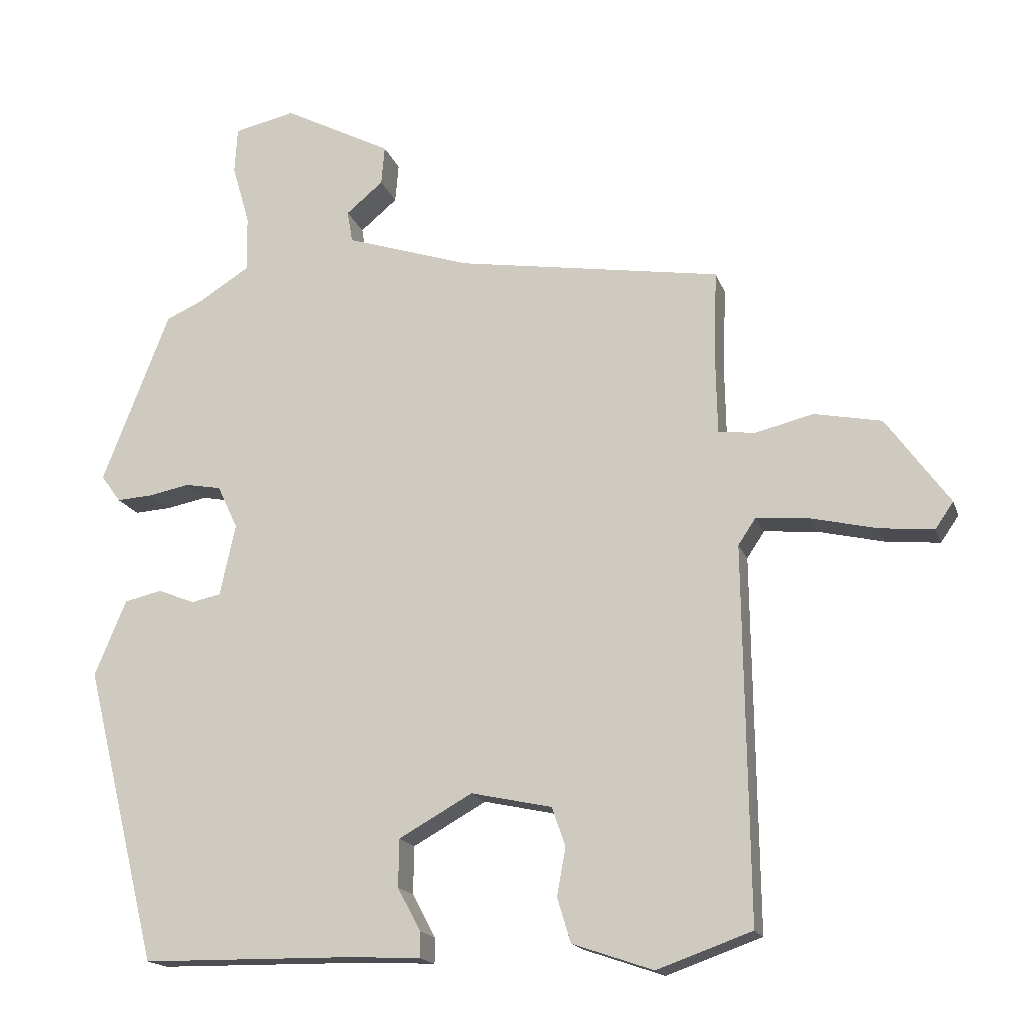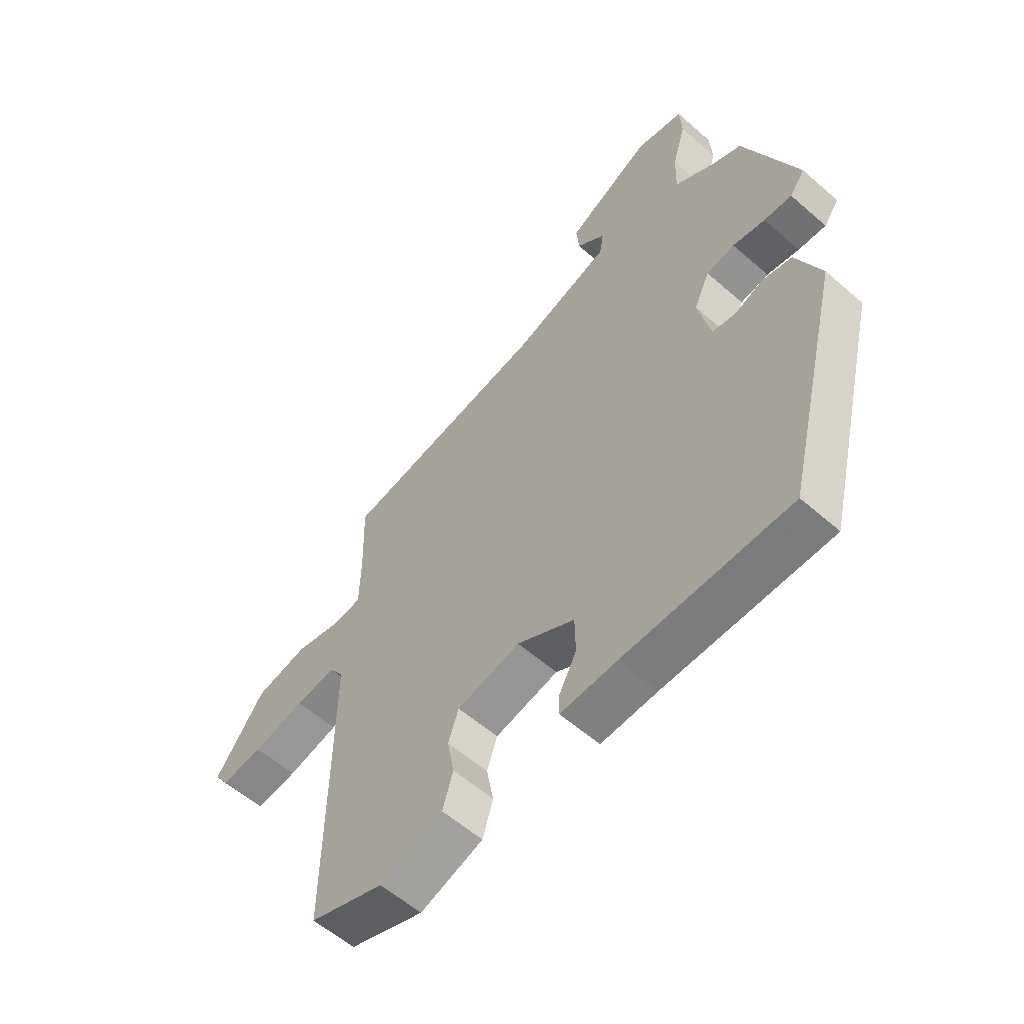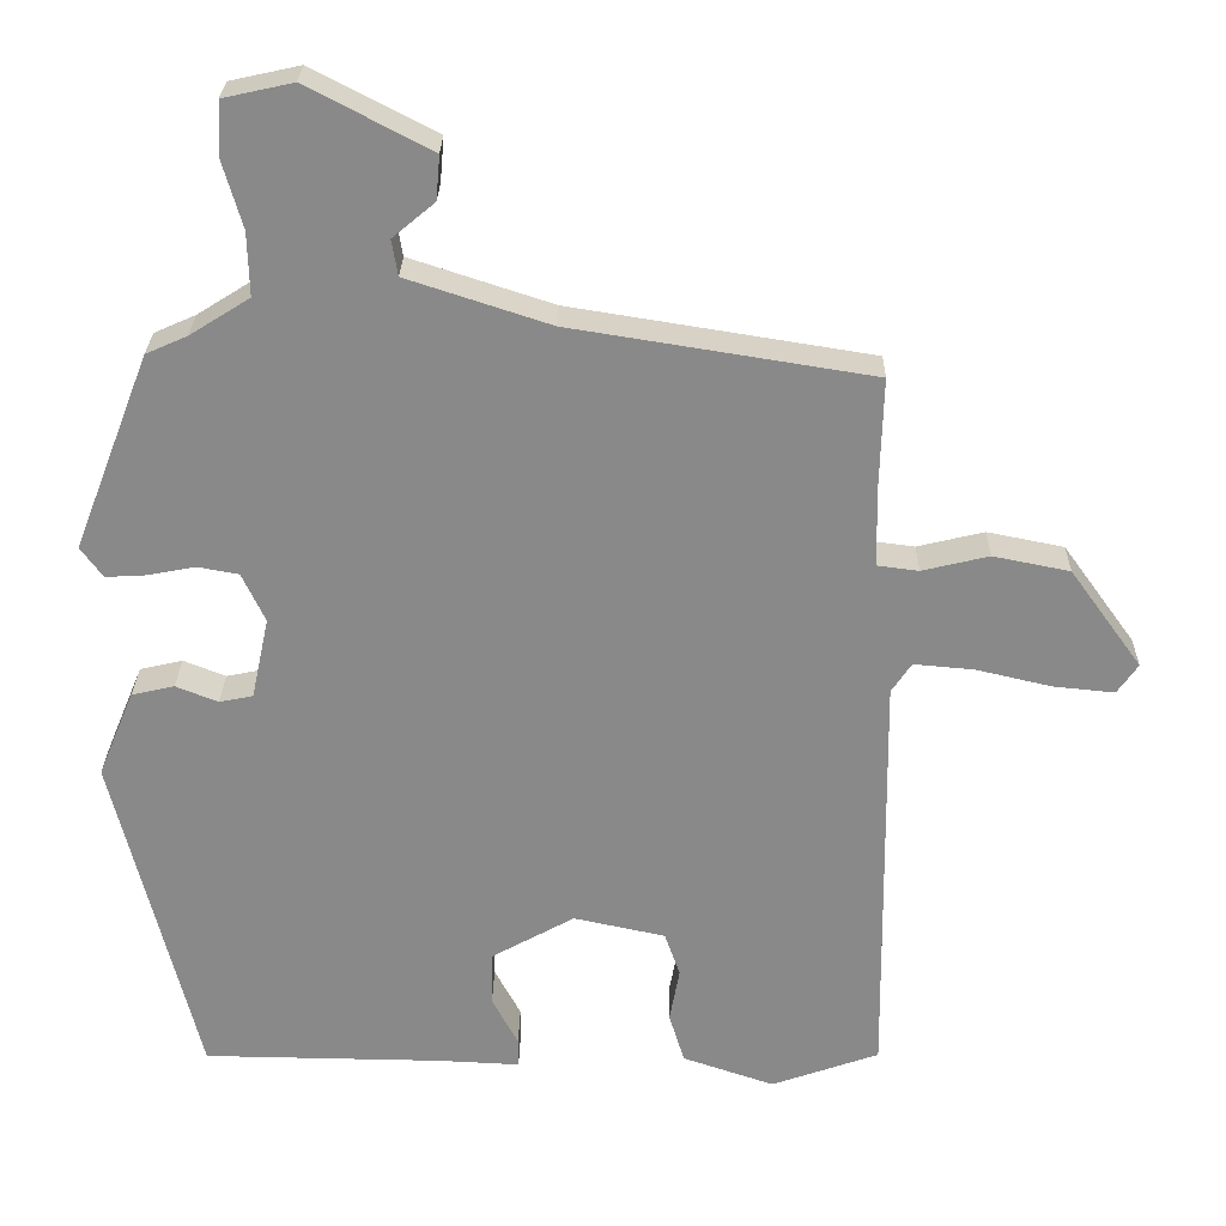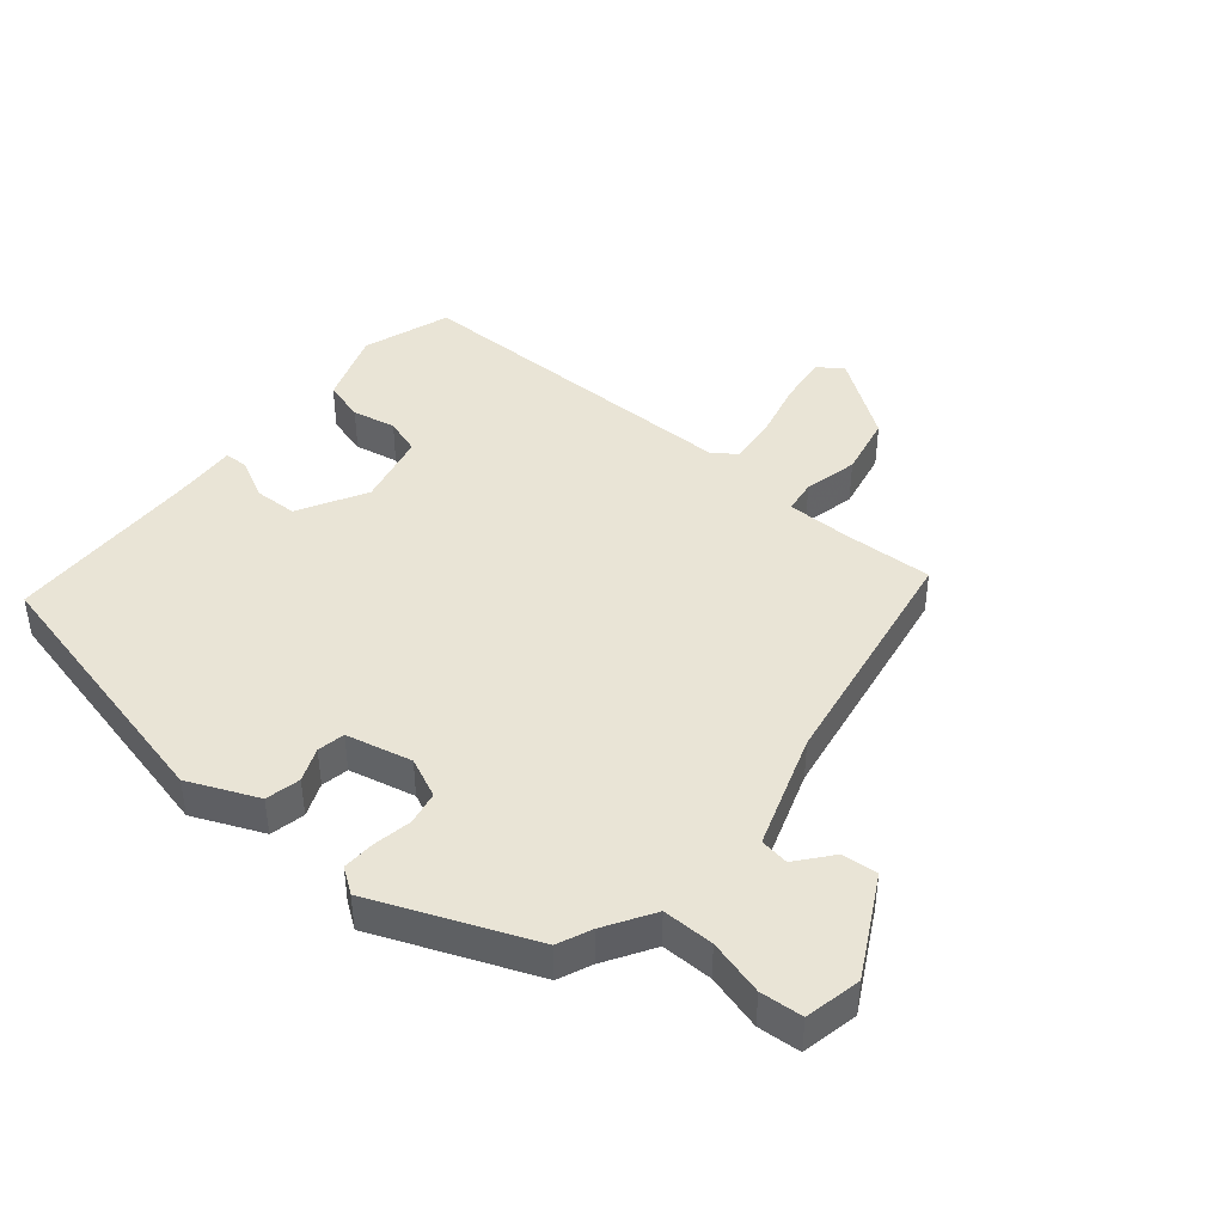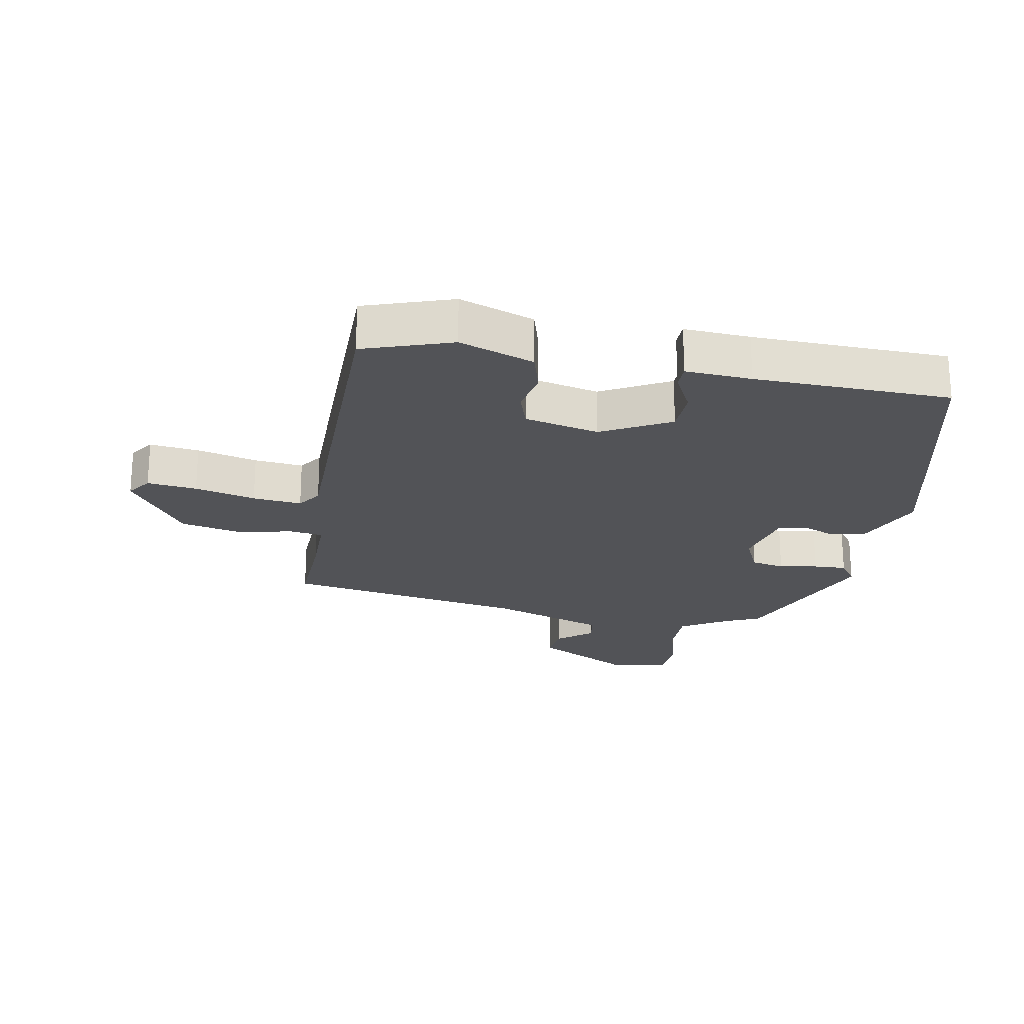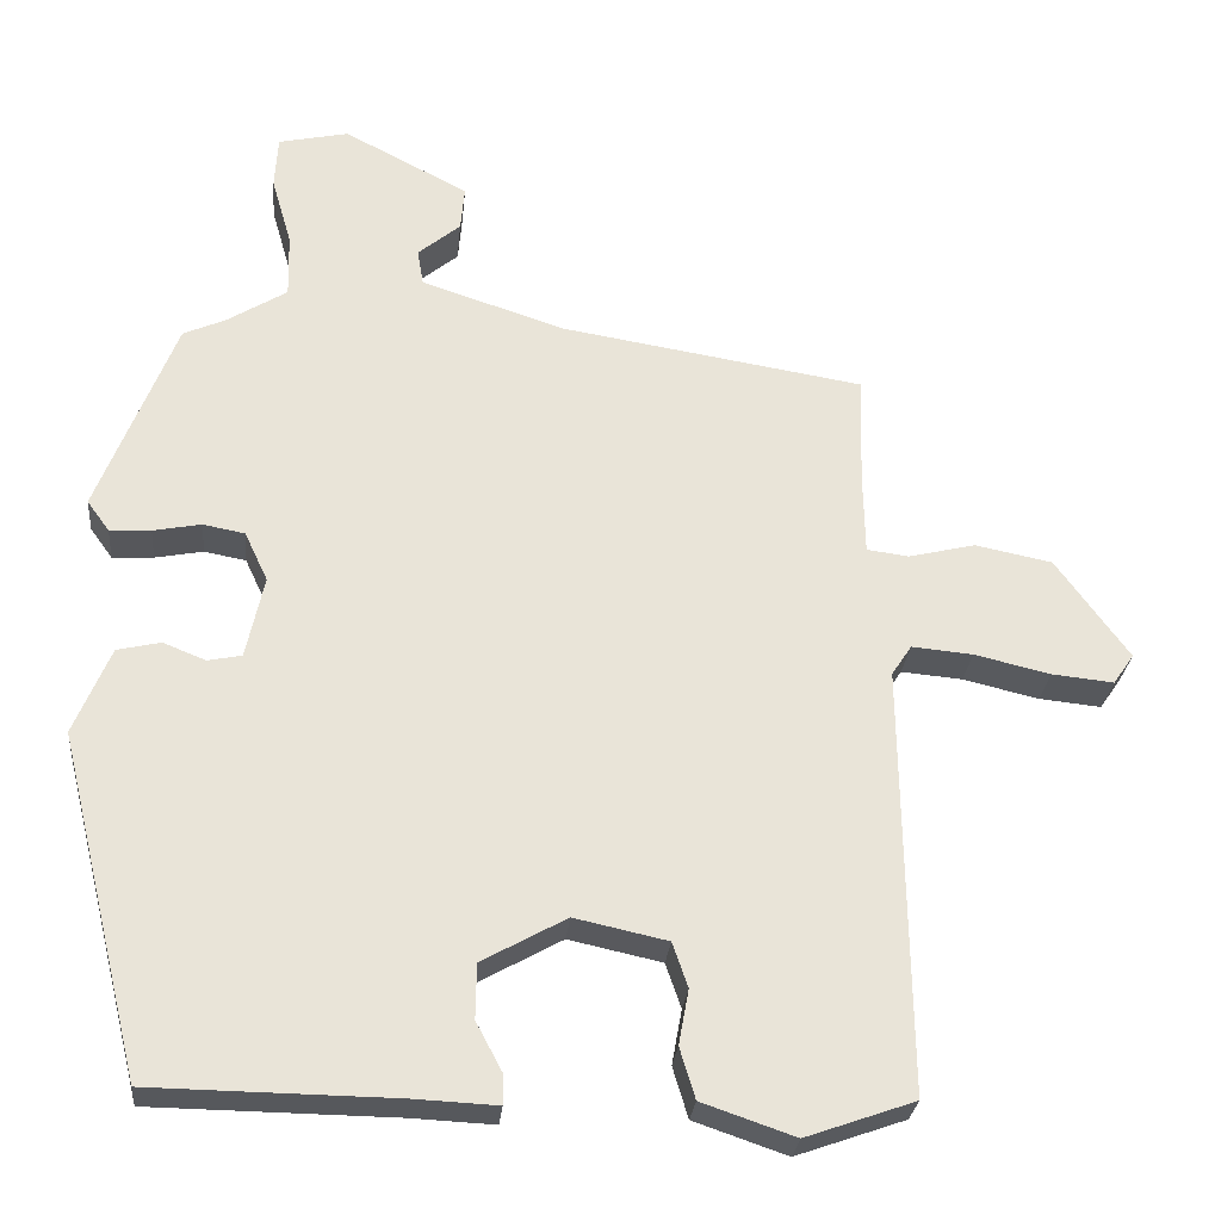
<metadata>
{"format":"obj","ext":"obj","renderer":"f3d","projection":"perspective","resolution":1024,"background":"white","views":[{"elev":-17.1,"azim":15.8,"up":"+Z"},{"elev":-58.0,"azim":-132.1,"up":"+Z"},{"elev":26.7,"azim":1.0,"up":"+Z"},{"elev":42.6,"azim":-50.9,"up":"+Y"},{"elev":-22.4,"azim":168.8,"up":"+Y"},{"elev":-28.0,"azim":-5.5,"up":"+Z"}]}
</metadata>
<code>
v 0.489 0.07 -0.498
v 0.348 0.07 -0.548
v 0.228 0.07 -0.507
v 0.208 0.07 -0.441
v 0.221 0.07 -0.37
v 0.201 0.07 -0.312
v 0.081 0.07 -0.286
v -0.028 0.07 -0.347
v -0.029 0.07 -0.418
v 0.005 0.07 -0.482
v 0.005 0.07 -0.52
v -0.101 0.07 -0.515
v -0.416 0.07 -0.511
v -0.525 0.07 -0.071
v -0.478 0.07 0.042
v -0.422 0.07 0.055
v -0.367 0.07 0.033
v -0.323 0.07 0.042
v -0.3 0.07 0.149
v -0.33 0.07 0.213
v -0.384 0.07 0.223
v -0.446 0.07 0.211
v -0.499 0.07 0.208
v -0.528 0.07 0.248
v -0.428 0.07 0.505
v -0.374 0.07 0.529
v -0.296 0.07 0.578
v -0.298 0.07 0.661
v -0.324 0.07 0.751
v -0.32 0.07 0.82
v -0.229 0.07 0.84
v -0.068 0.07 0.756
v -0.073 0.07 0.698
v -0.128 0.07 0.652
v -0.12 0.07 0.605
v 0.066 0.07 0.544
v 0.459 0.07 0.481
v 0.455 0.07 0.337
v 0.457 0.07 0.232
v 0.511 0.07 0.225
v 0.598 0.07 0.246
v 0.698 0.07 0.226
v 0.792 0.07 0.096
v 0.765 0.07 0.057
v 0.685 0.07 0.065
v 0.587 0.07 0.088
v 0.508 0.07 0.095
v 0.482 0.07 0.056
v 0.489 0 -0.498
v 0.348 0 -0.548
v 0.228 0 -0.507
v 0.208 0 -0.441
v 0.221 0 -0.37
v 0.201 0 -0.312
v 0.081 0 -0.286
v -0.028 0 -0.347
v -0.029 0 -0.418
v 0.005 0 -0.482
v 0.005 0 -0.52
v -0.101 0 -0.515
v -0.416 0 -0.511
v -0.525 0 -0.071
v -0.478 0 0.042
v -0.422 0 0.055
v -0.367 0 0.033
v -0.323 0 0.042
v -0.3 0 0.149
v -0.33 0 0.213
v -0.384 0 0.223
v -0.446 0 0.211
v -0.499 0 0.208
v -0.528 0 0.248
v -0.428 0 0.505
v -0.374 0 0.529
v -0.296 0 0.578
v -0.298 0 0.661
v -0.324 0 0.751
v -0.32 0 0.82
v -0.229 0 0.84
v -0.068 0 0.756
v -0.073 0 0.698
v -0.128 0 0.652
v -0.12 0 0.605
v 0.066 0 0.544
v 0.459 0 0.481
v 0.455 0 0.337
v 0.457 0 0.232
v 0.511 0 0.225
v 0.598 0 0.246
v 0.698 0 0.226
v 0.792 0 0.096
v 0.765 0 0.057
v 0.685 0 0.065
v 0.587 0 0.088
v 0.508 0 0.095
v 0.482 0 0.056
f 43 44 45 46
f 43 46 47
f 40 41 42 43
f 39 40 43 47
f 36 37 38
f 35 36 38 39
f 31 32 33 34
f 31 34 35
f 28 29 30 31
f 27 28 31 35
f 26 27 35 39
f 21 22 23 24
f 21 24 25 26
f 14 15 16 17
f 12 13 14 17
f 12 17 18
f 9 10 11 12
f 8 9 12 18
f 7 8 18 19
f 2 3 4 5
f 48 1 2 5
f 48 5 6
f 20 21 26 39
f 20 39 47 48
f 19 20 48
f 6 7 19 48
f 94 93 92 91
f 95 94 91
f 91 90 89 88
f 95 91 88 87
f 86 85 84
f 87 86 84 83
f 82 81 80 79
f 83 82 79
f 79 78 77 76
f 83 79 76 75
f 87 83 75 74
f 72 71 70 69
f 74 73 72 69
f 65 64 63 62
f 65 62 61 60
f 66 65 60
f 60 59 58 57
f 66 60 57 56
f 67 66 56 55
f 53 52 51 50
f 53 50 49 96
f 54 53 96
f 87 74 69 68
f 96 95 87 68
f 96 68 67
f 96 67 55 54
f 1 49 50 2
f 2 50 51 3
f 3 51 52 4
f 4 52 53 5
f 5 53 54 6
f 6 54 55 7
f 7 55 56 8
f 8 56 57 9
f 9 57 58 10
f 10 58 59 11
f 11 59 60 12
f 12 60 61 13
f 13 61 62 14
f 14 62 63 15
f 15 63 64 16
f 16 64 65 17
f 17 65 66 18
f 18 66 67 19
f 19 67 68 20
f 20 68 69 21
f 21 69 70 22
f 22 70 71 23
f 23 71 72 24
f 24 72 73 25
f 25 73 74 26
f 26 74 75 27
f 27 75 76 28
f 28 76 77 29
f 29 77 78 30
f 30 78 79 31
f 31 79 80 32
f 32 80 81 33
f 33 81 82 34
f 34 82 83 35
f 35 83 84 36
f 36 84 85 37
f 37 85 86 38
f 38 86 87 39
f 39 87 88 40
f 40 88 89 41
f 41 89 90 42
f 42 90 91 43
f 43 91 92 44
f 44 92 93 45
f 45 93 94 46
f 46 94 95 47
f 47 95 96 48
f 48 96 49 1

</code>
